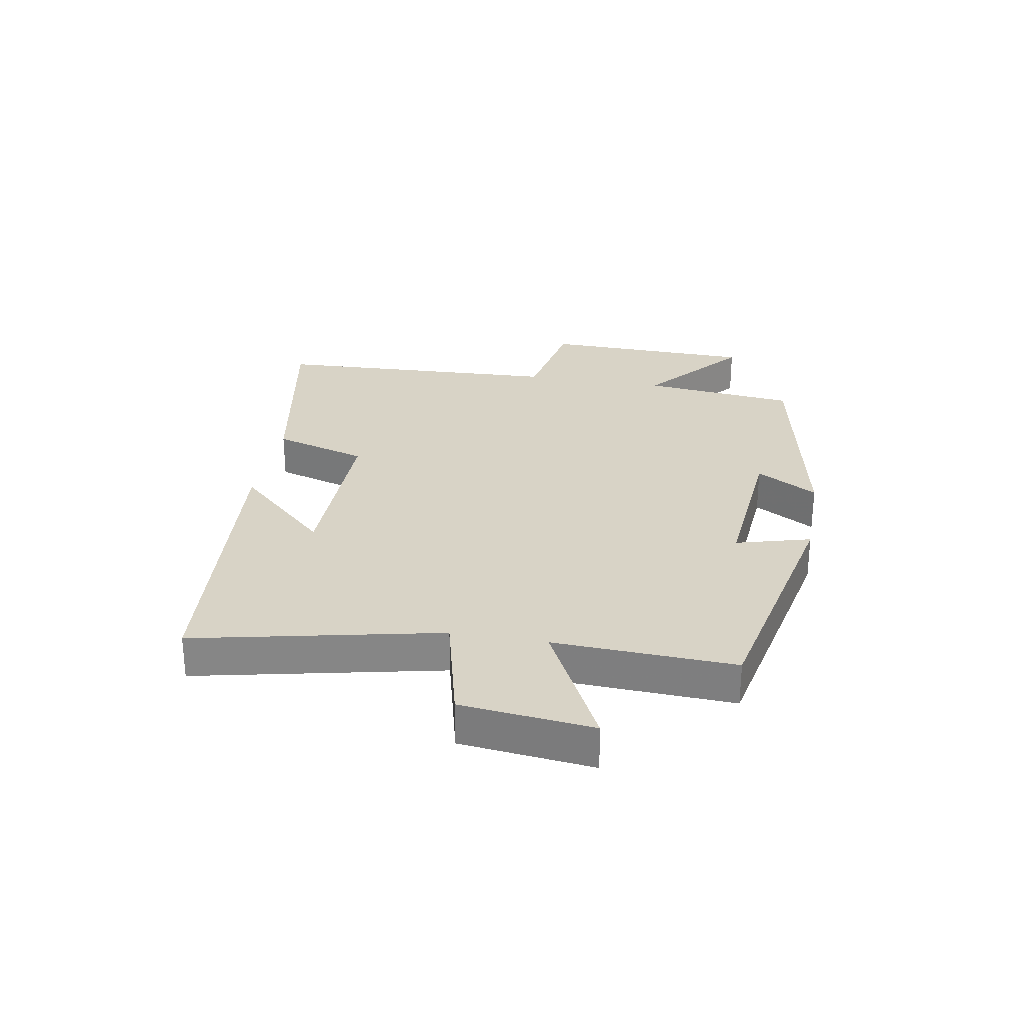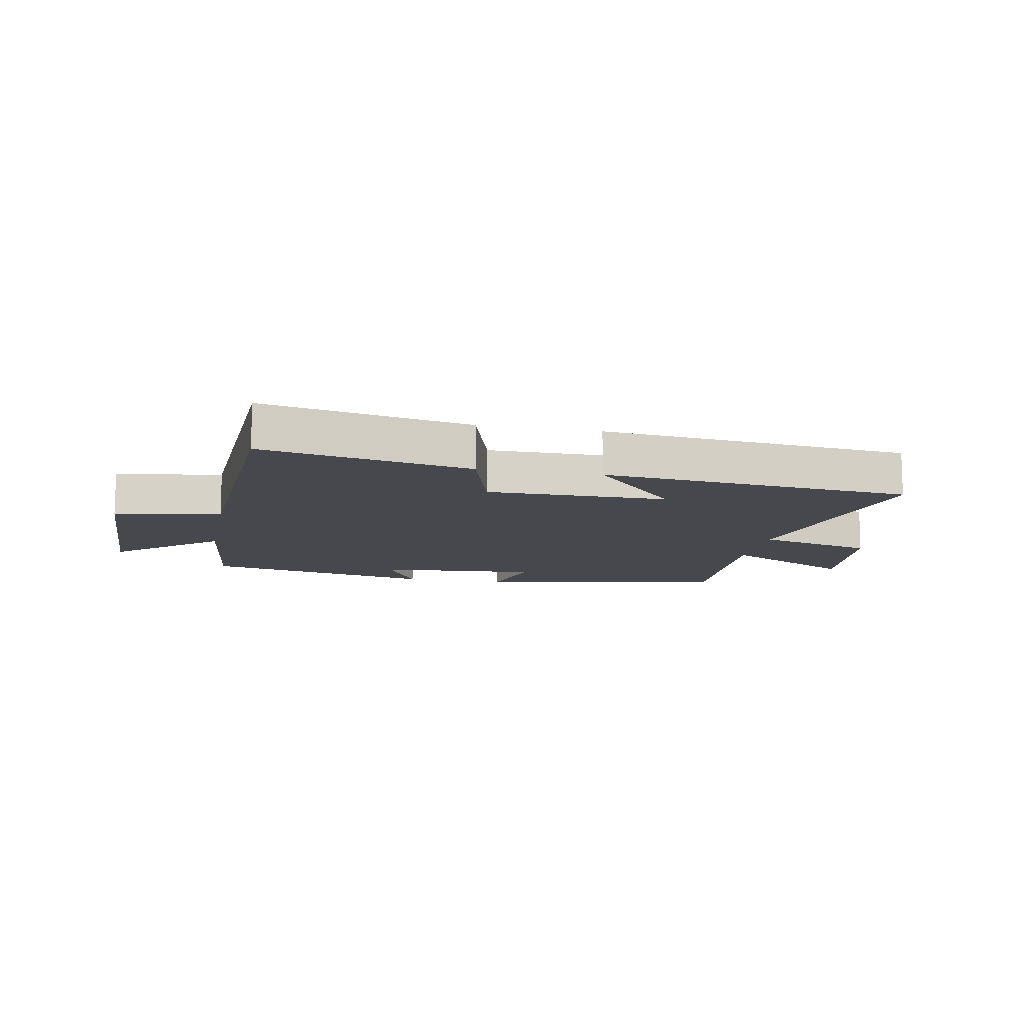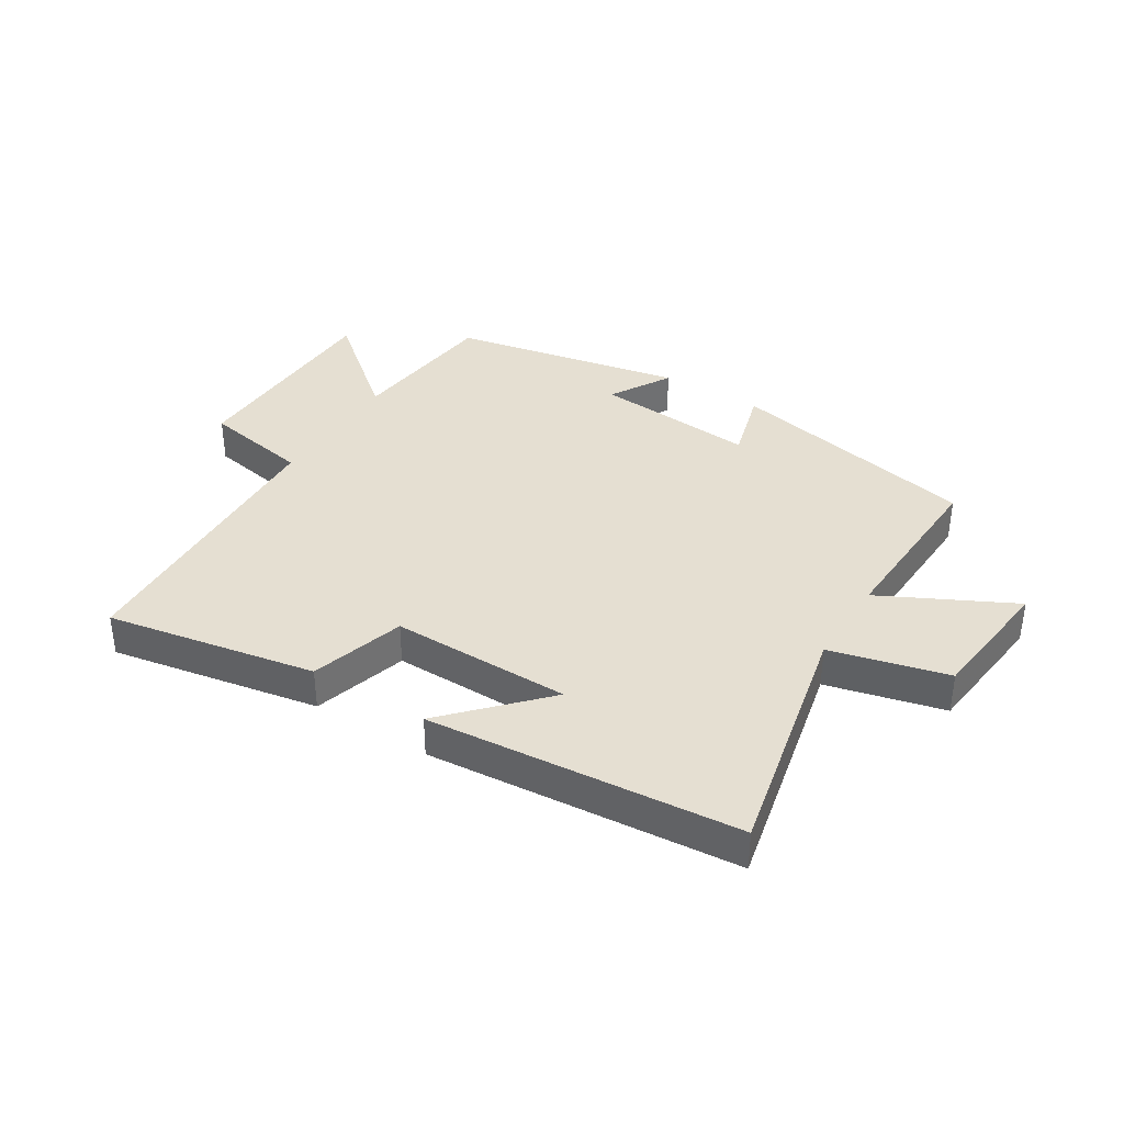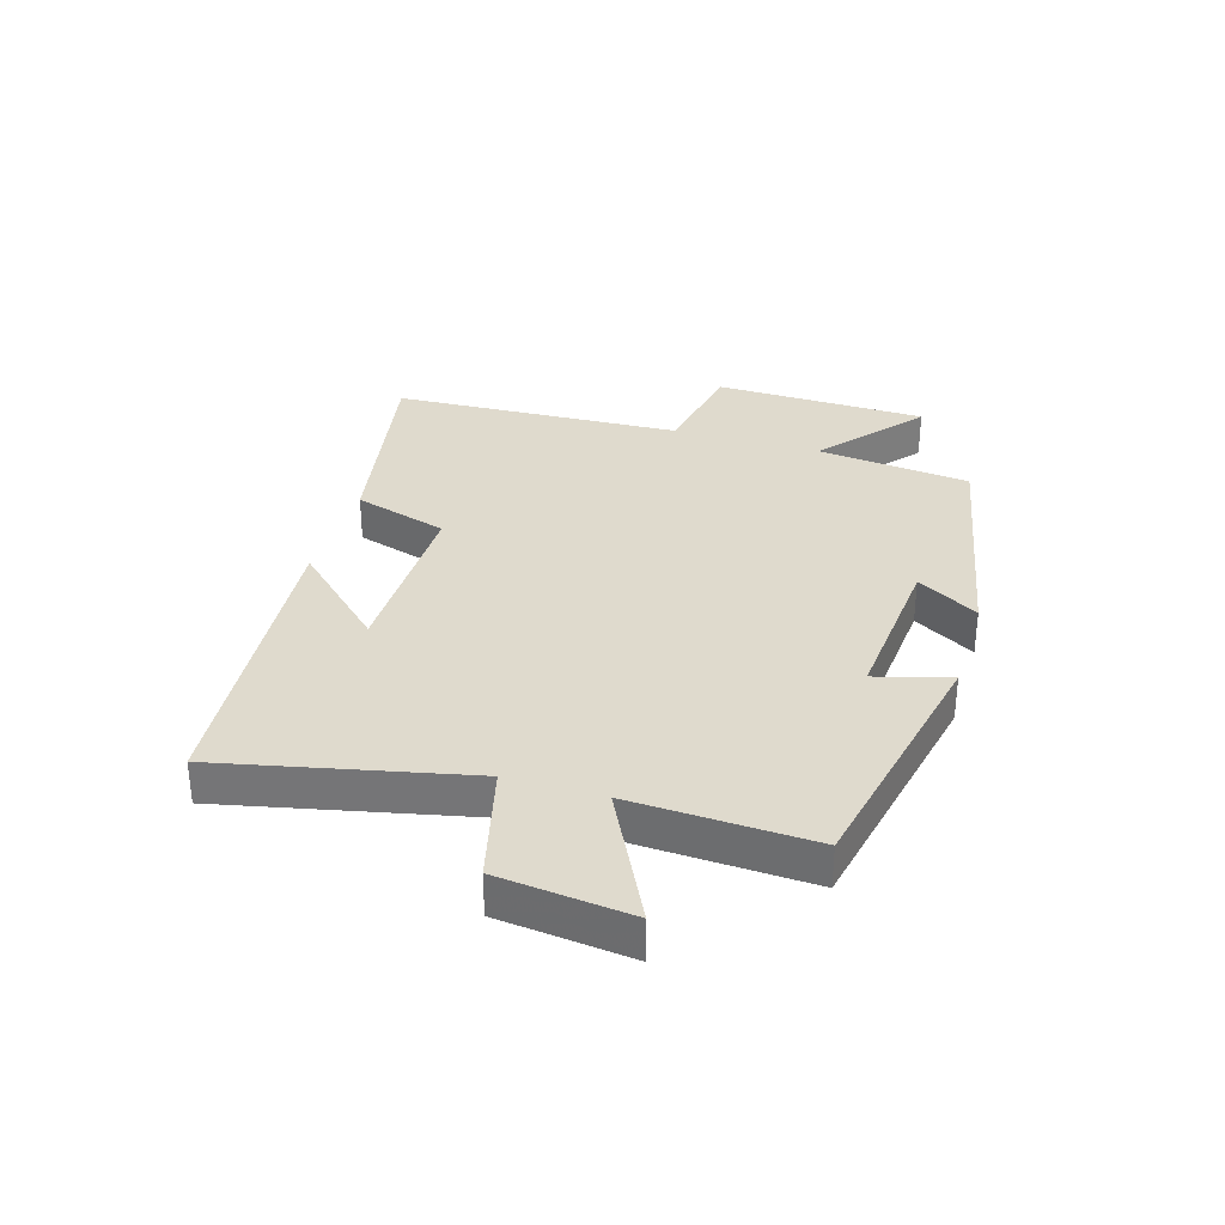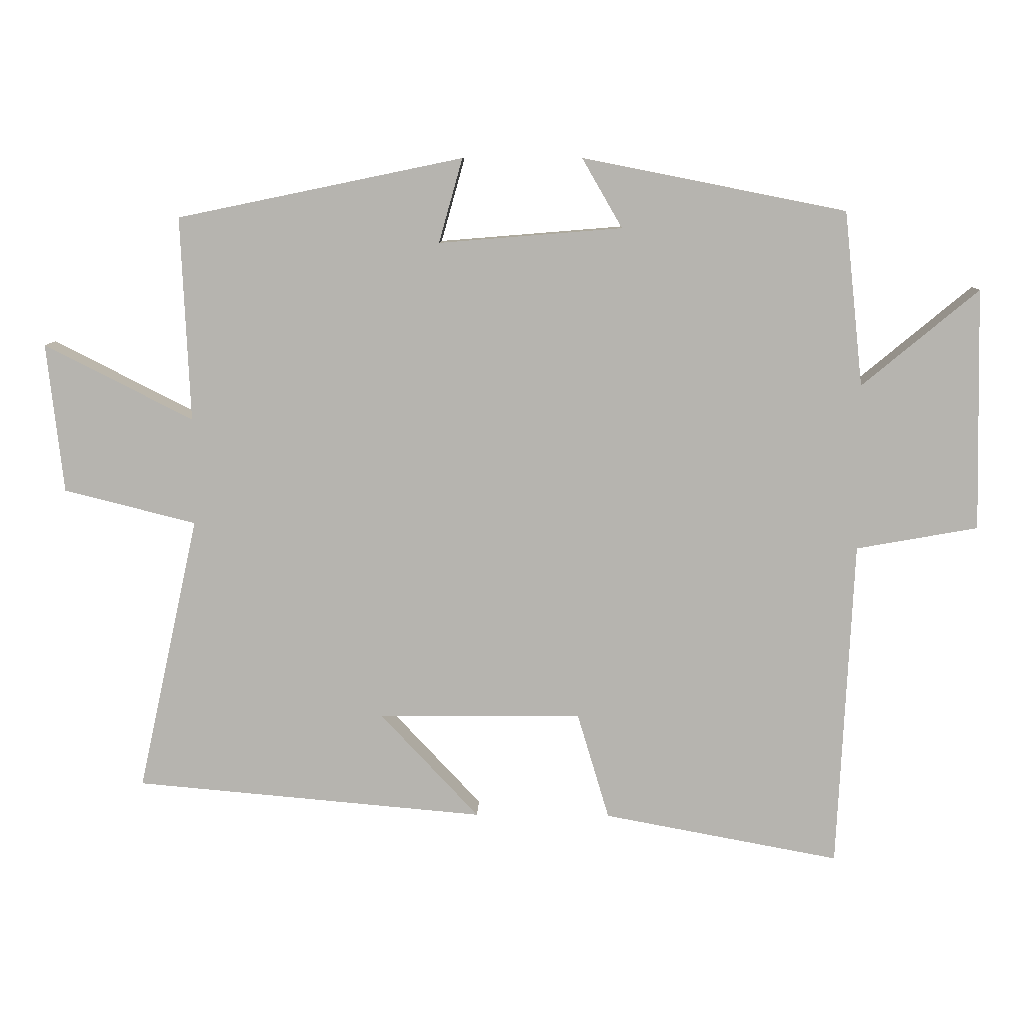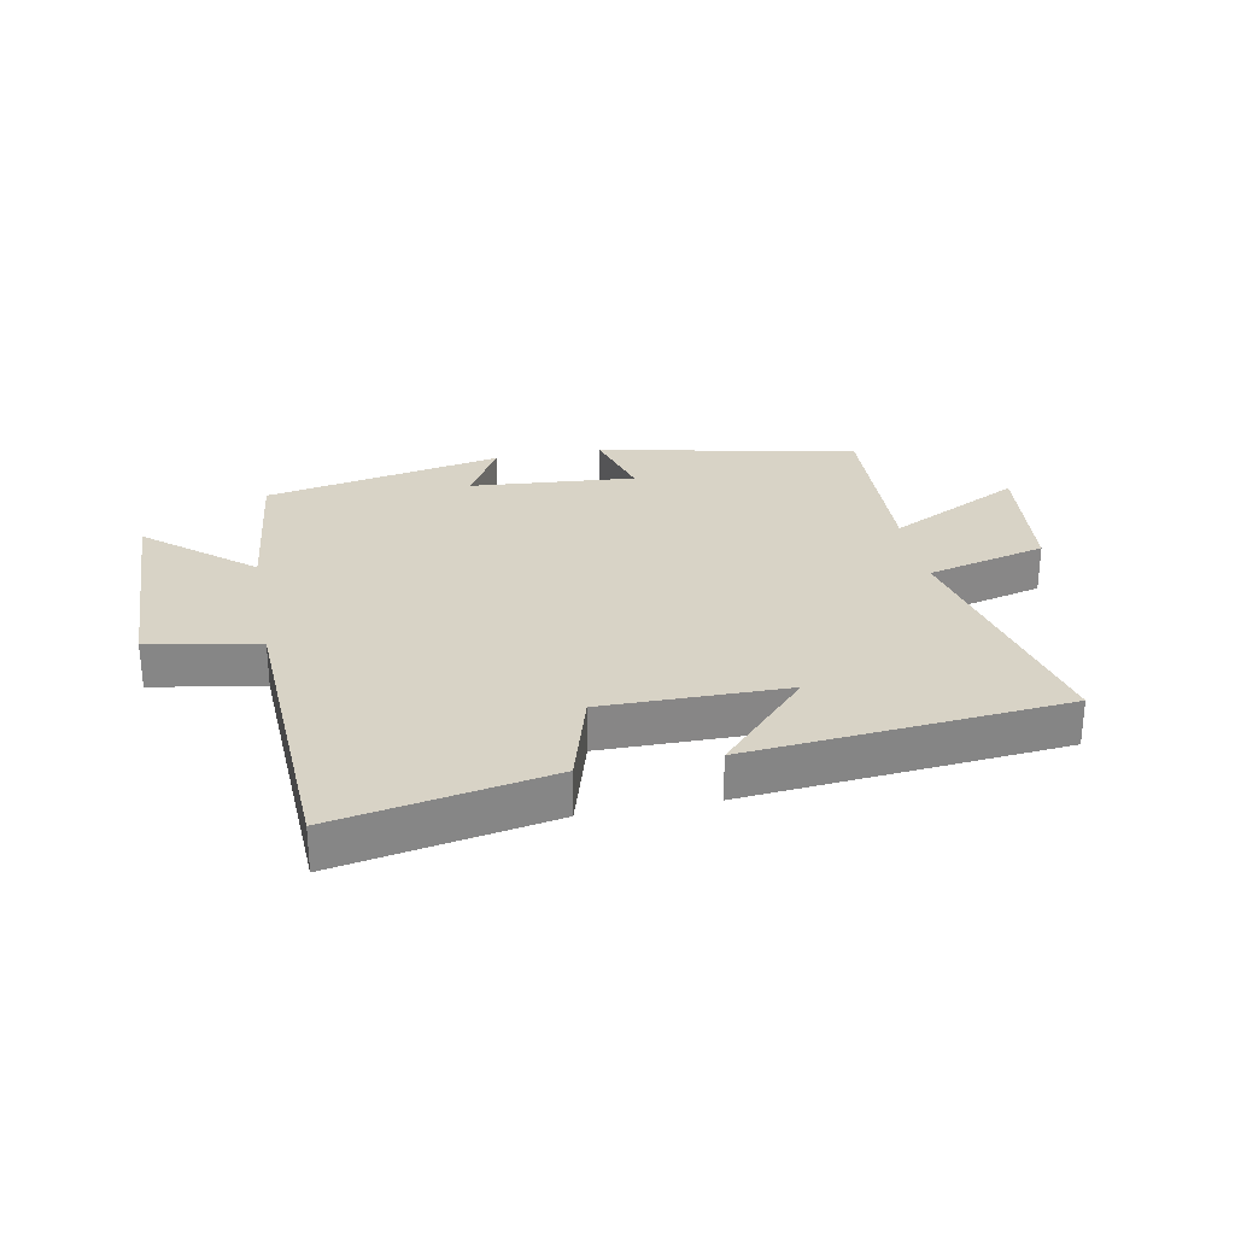
<metadata>
{"format":"obj","ext":"obj","renderer":"f3d","projection":"perspective","resolution":1024,"background":"white","views":[{"elev":28.0,"azim":-79.8,"up":"+Y"},{"elev":-11.9,"azim":168.9,"up":"+Y"},{"elev":37.4,"azim":-148.0,"up":"+Y"},{"elev":32.8,"azim":-73.1,"up":"+Y"},{"elev":9.3,"azim":1.6,"up":"+Z"},{"elev":28.1,"azim":169.1,"up":"+Y"}]}
</metadata>
<code>
v -0.59 0.07 -0.454
v -0.5 0.07 -0.046
v -0.695 0.07 0.003
v -0.719 0.07 0.223
v -0.5 0.07 0.112
v -0.513 0.07 0.413
v -0.092 0.07 0.5
v -0.127 0.07 0.376
v 0.143 0.07 0.398
v 0.084 0.07 0.5
v 0.472 0.07 0.423
v 0.5 0.07 0.166
v 0.671 0.07 0.308
v 0.679 0.07 -0.048
v 0.5 0.07 -0.08
v 0.477 0.07 -0.565
v 0.129 0.07 -0.5
v 0.082 0.07 -0.343
v -0.218 0.07 -0.345
v -0.073 0.07 -0.5
v -0.59 0 -0.454
v -0.5 0 -0.046
v -0.695 0 0.003
v -0.719 0 0.223
v -0.5 0 0.112
v -0.513 0 0.413
v -0.092 0 0.5
v -0.127 0 0.376
v 0.143 0 0.398
v 0.084 0 0.5
v 0.472 0 0.423
v 0.5 0 0.166
v 0.671 0 0.308
v 0.679 0 -0.048
v 0.5 0 -0.08
v 0.477 0 -0.565
v 0.129 0 -0.5
v 0.082 0 -0.343
v -0.218 0 -0.345
v -0.073 0 -0.5
f 19 20 1 2
f 18 19 2
f 15 16 17 18
f 15 18 2
f 12 13 14 15
f 11 12 15
f 10 11 15
f 9 10 15
f 8 9 15 2
f 5 6 7 8
f 5 8 2
f 2 3 4 5
f 22 21 40 39
f 22 39 38
f 38 37 36 35
f 22 38 35
f 35 34 33 32
f 35 32 31
f 35 31 30
f 35 30 29
f 22 35 29 28
f 28 27 26 25
f 22 28 25
f 25 24 23 22
f 1 21 22 2
f 2 22 23 3
f 3 23 24 4
f 4 24 25 5
f 5 25 26 6
f 6 26 27 7
f 7 27 28 8
f 8 28 29 9
f 9 29 30 10
f 10 30 31 11
f 11 31 32 12
f 12 32 33 13
f 13 33 34 14
f 14 34 35 15
f 15 35 36 16
f 16 36 37 17
f 17 37 38 18
f 18 38 39 19
f 19 39 40 20
f 20 40 21 1

</code>
